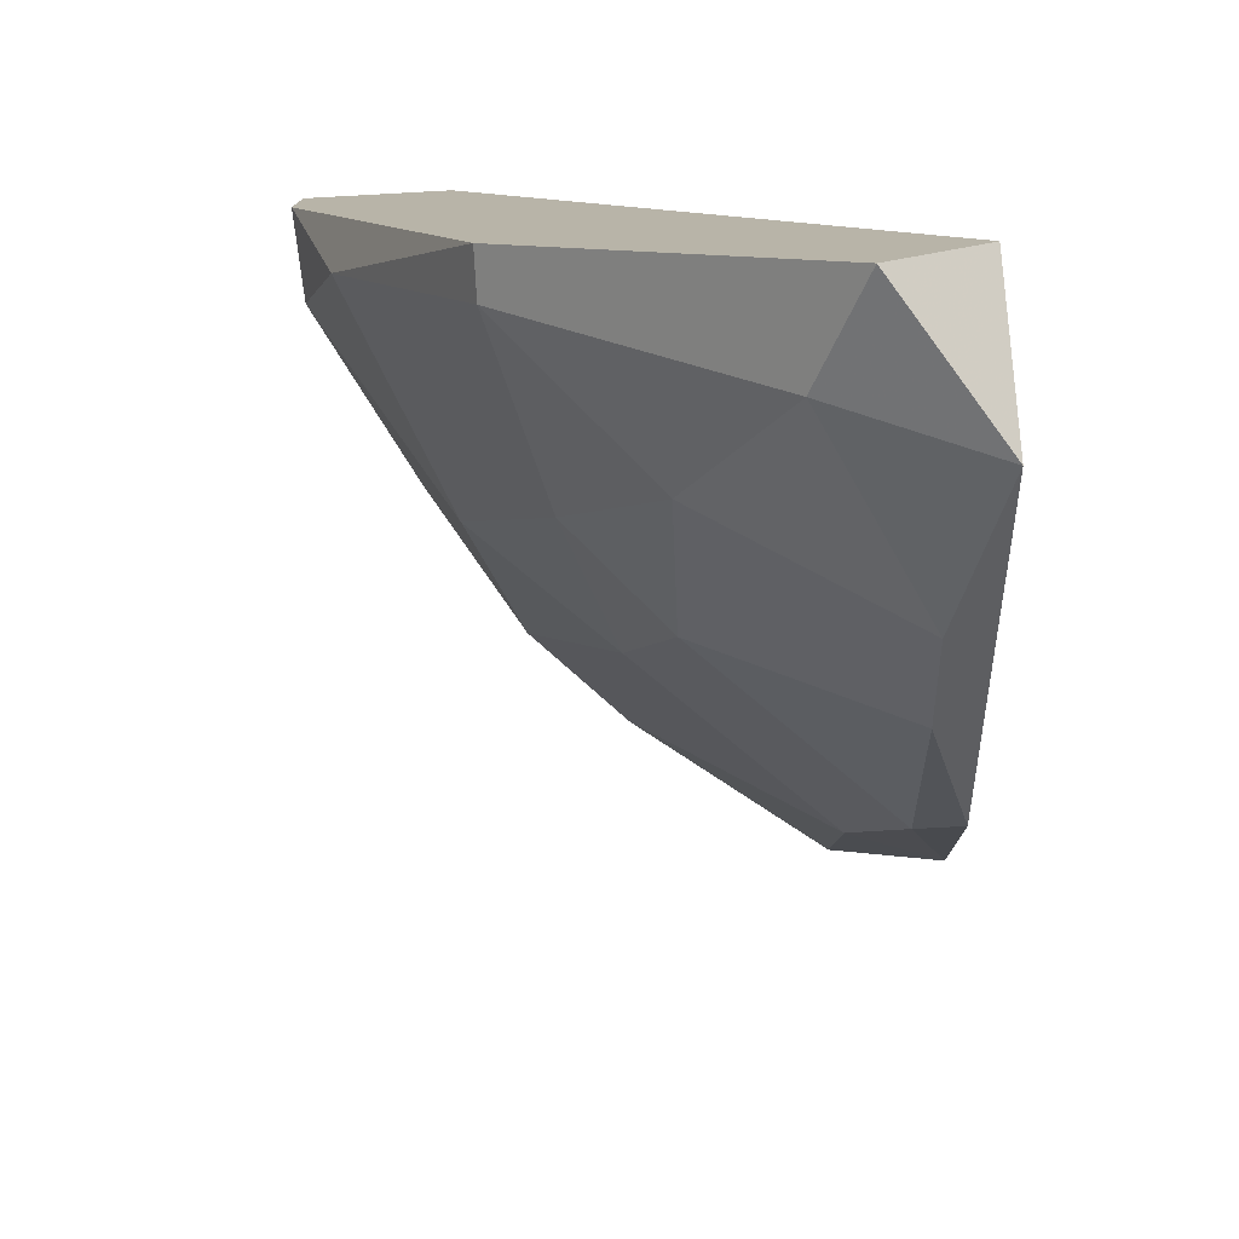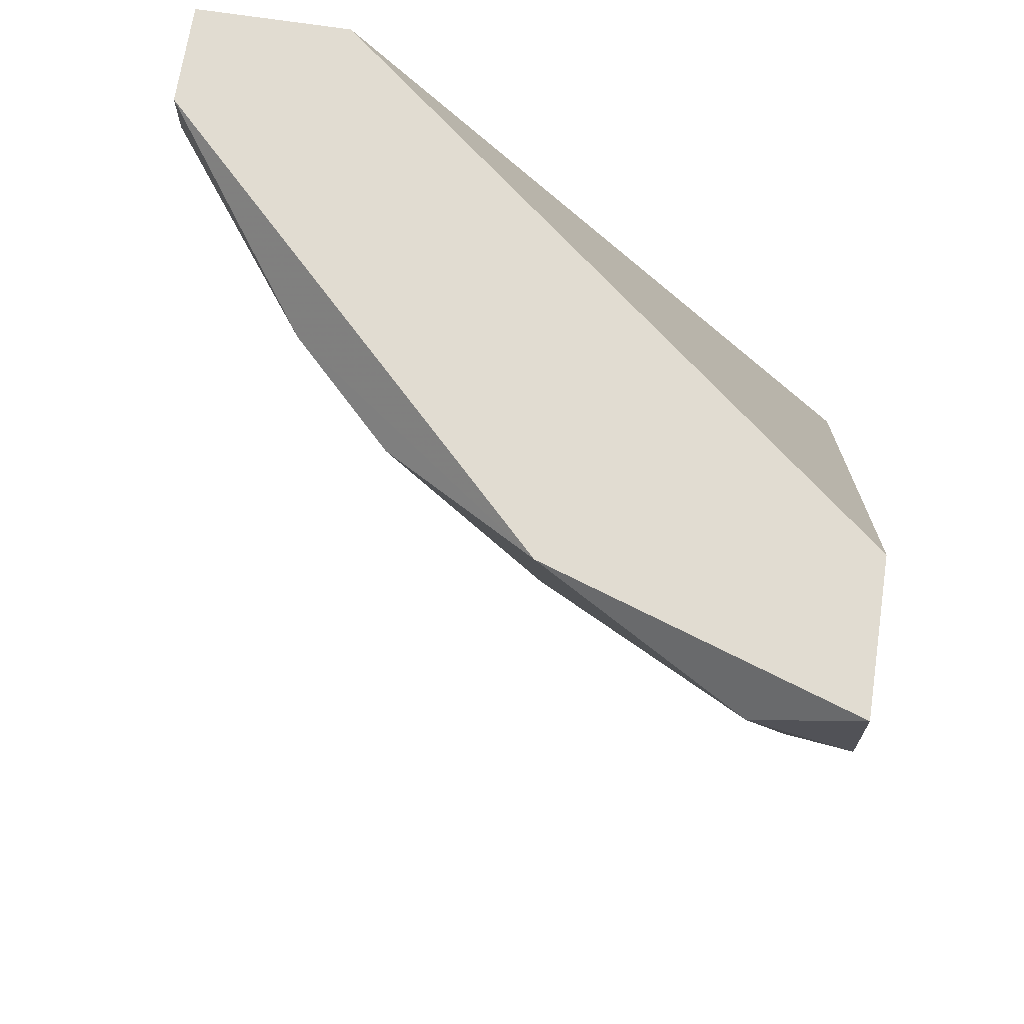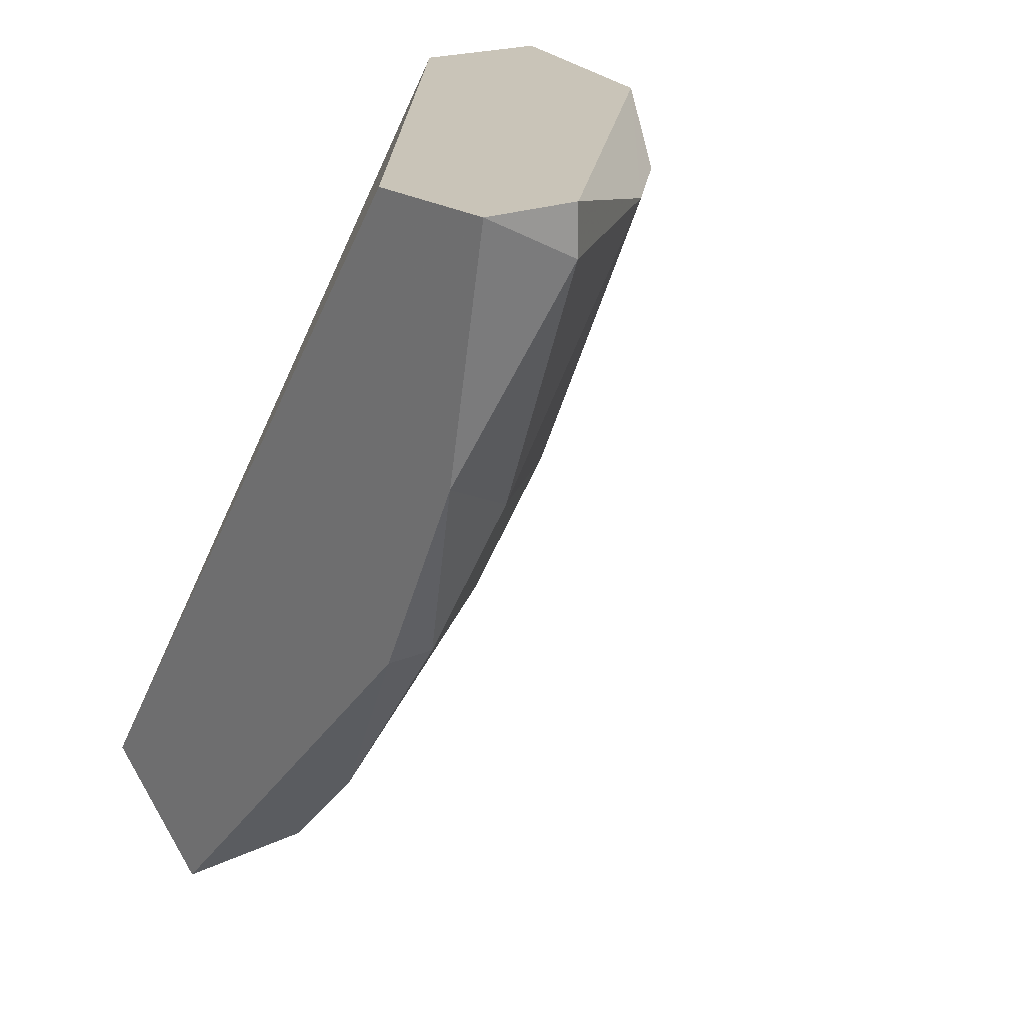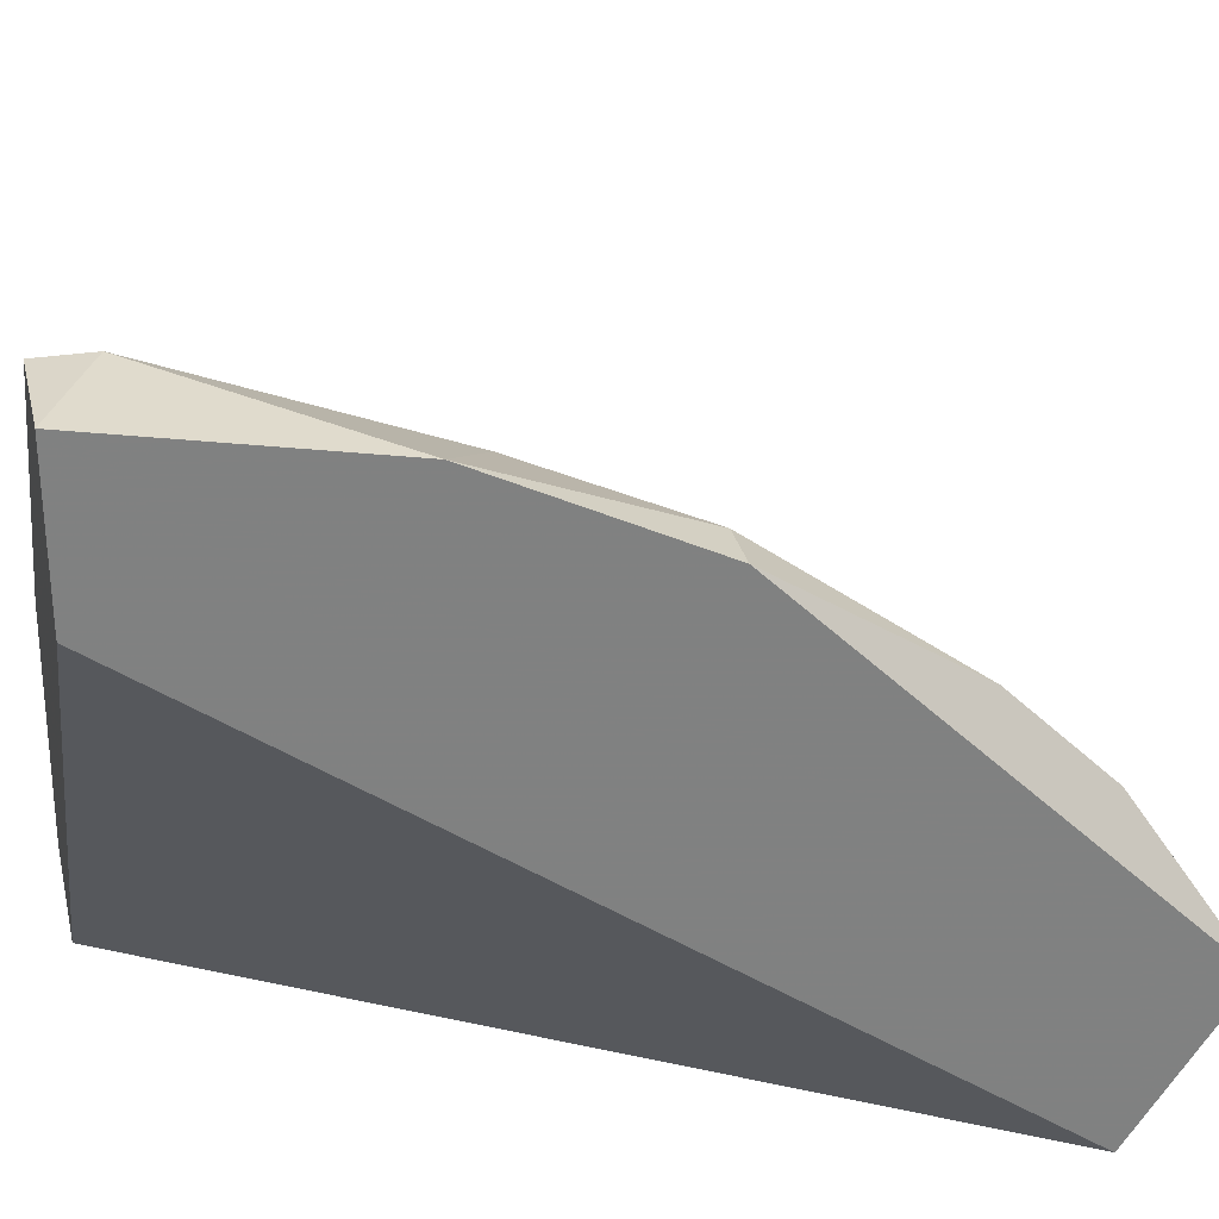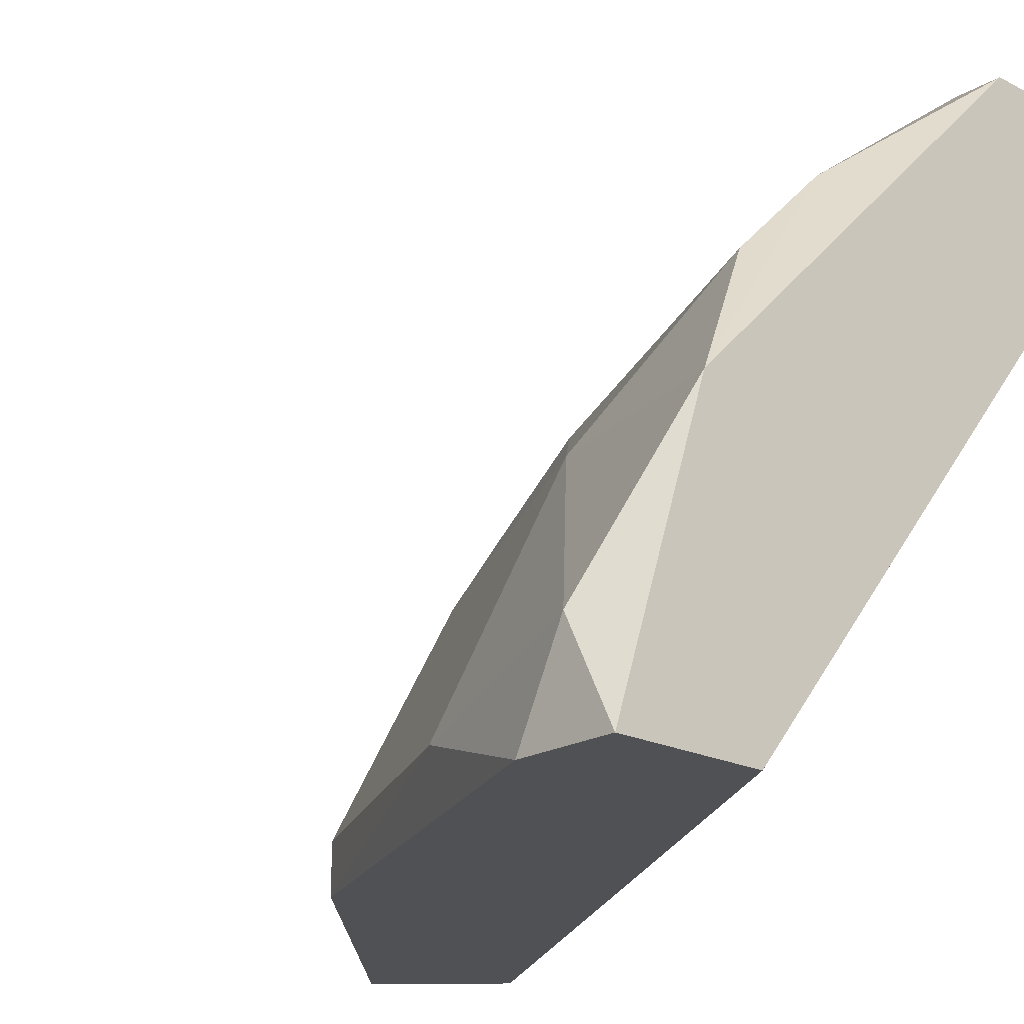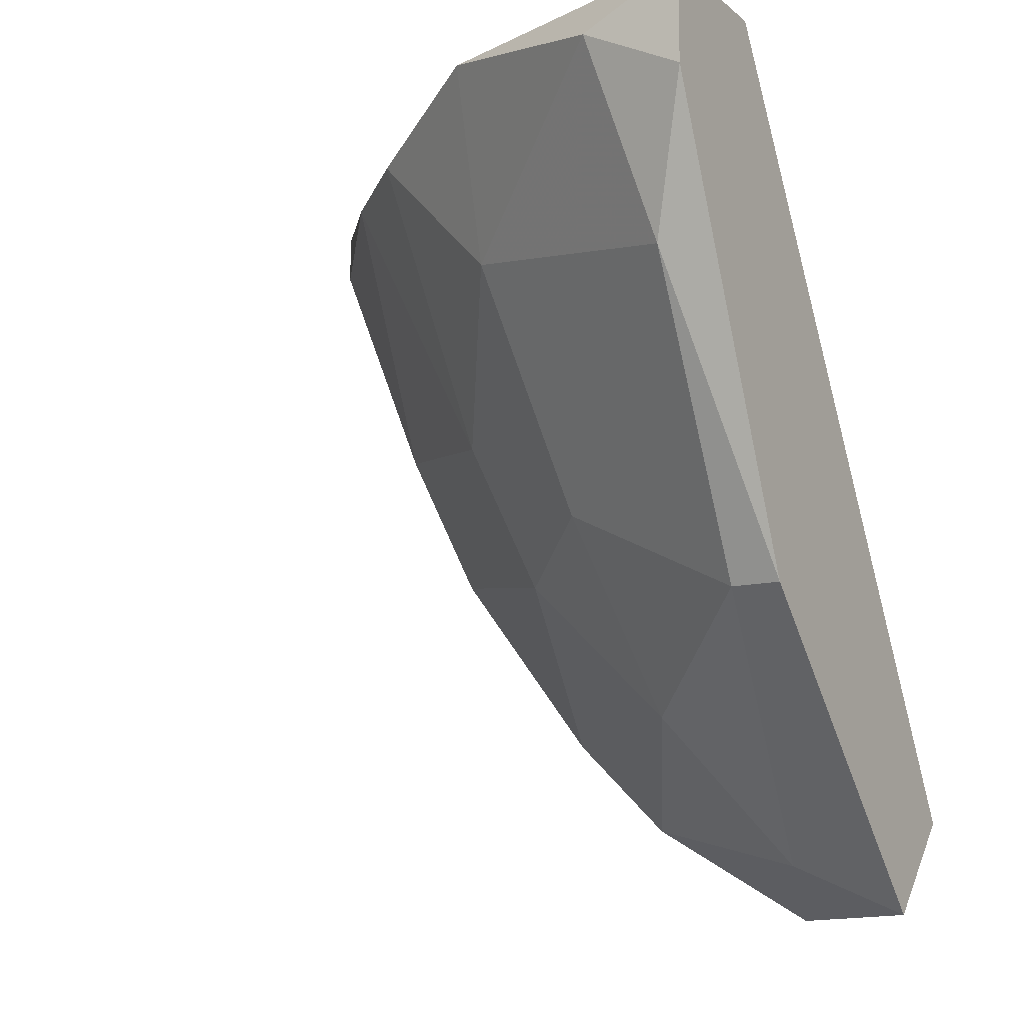
<metadata>
{"format":"obj","ext":"obj","renderer":"f3d","projection":"perspective","resolution":1024,"background":"white","views":[{"elev":-76.4,"azim":-176.9,"up":"+Y"},{"elev":69.2,"azim":98.7,"up":"+Y"},{"elev":20.2,"azim":-37.7,"up":"+Y"},{"elev":30.0,"azim":-103.0,"up":"+Z"},{"elev":-20.2,"azim":137.0,"up":"+Z"},{"elev":-12.4,"azim":120.0,"up":"+Y"}]}
</metadata>
<code>
v 0.1022 -0.2414 0.09929
v 0.09195 -0.07805 0.2218
v 0.07153 -0.07805 0.2218
v 0.1941 -0.07805 0.07884
v 0.07153 -0.2312 0.07884
v 0.1634 -0.1189 0.1401
v 0.1634 -0.07805 0.07884
v 0.08174 -0.2108 0.1605
v 0.07153 -0.07805 0.1912
v 0.1532 -0.1904 0.07884
v 0.1226 -0.1801 0.1503
v 0.1532 -0.08825 0.1708
v 0.07153 -0.2517 0.1095
v 0.09195 -0.1393 0.2014
v 0.1941 -0.08825 0.09929
v 0.07153 -0.1699 0.1912
v 0.09195 -0.2517 0.07884
v 0.1532 -0.1904 0.08906
v 0.1736 -0.07805 0.1401
v 0.1838 -0.1291 0.08906
v 0.1226 -0.2108 0.1197
v 0.09195 -0.08825 0.2218
v 0.1328 -0.1495 0.1605
v 0.1328 -0.08825 0.1912
v 0.08174 -0.2312 0.1401
v 0.07153 -0.1291 0.2116
v 0.08174 -0.1699 0.1912
v 0.143 -0.1699 0.1299
v 0.1941 -0.09846 0.07884
f 15 20 29
f 3 2 4
f 3 4 7
f 4 5 7
f 5 3 9
f 3 7 9
f 7 5 9
f 5 4 10
f 3 5 13
f 3 13 16
f 5 10 17
f 1 13 17
f 13 5 17
f 1 17 18
f 17 10 18
f 4 2 19
f 12 6 19
f 15 4 19
f 6 15 19
f 15 6 20
f 18 10 20
f 1 18 21
f 2 3 22
f 6 12 23
f 14 23 24
f 19 2 24
f 12 19 24
f 2 22 24
f 22 14 24
f 23 12 24
f 11 8 25
f 13 1 25
f 16 13 25
f 8 16 25
f 1 21 25
f 21 11 25
f 3 16 26
f 22 3 26
f 14 22 26
f 8 11 27
f 16 8 27
f 11 23 27
f 23 14 27
f 26 16 27
f 14 26 27
f 20 6 28
f 18 20 28
f 11 21 28
f 21 18 28
f 6 23 28
f 23 11 28
f 10 4 29
f 4 15 29
f 20 10 29

</code>
